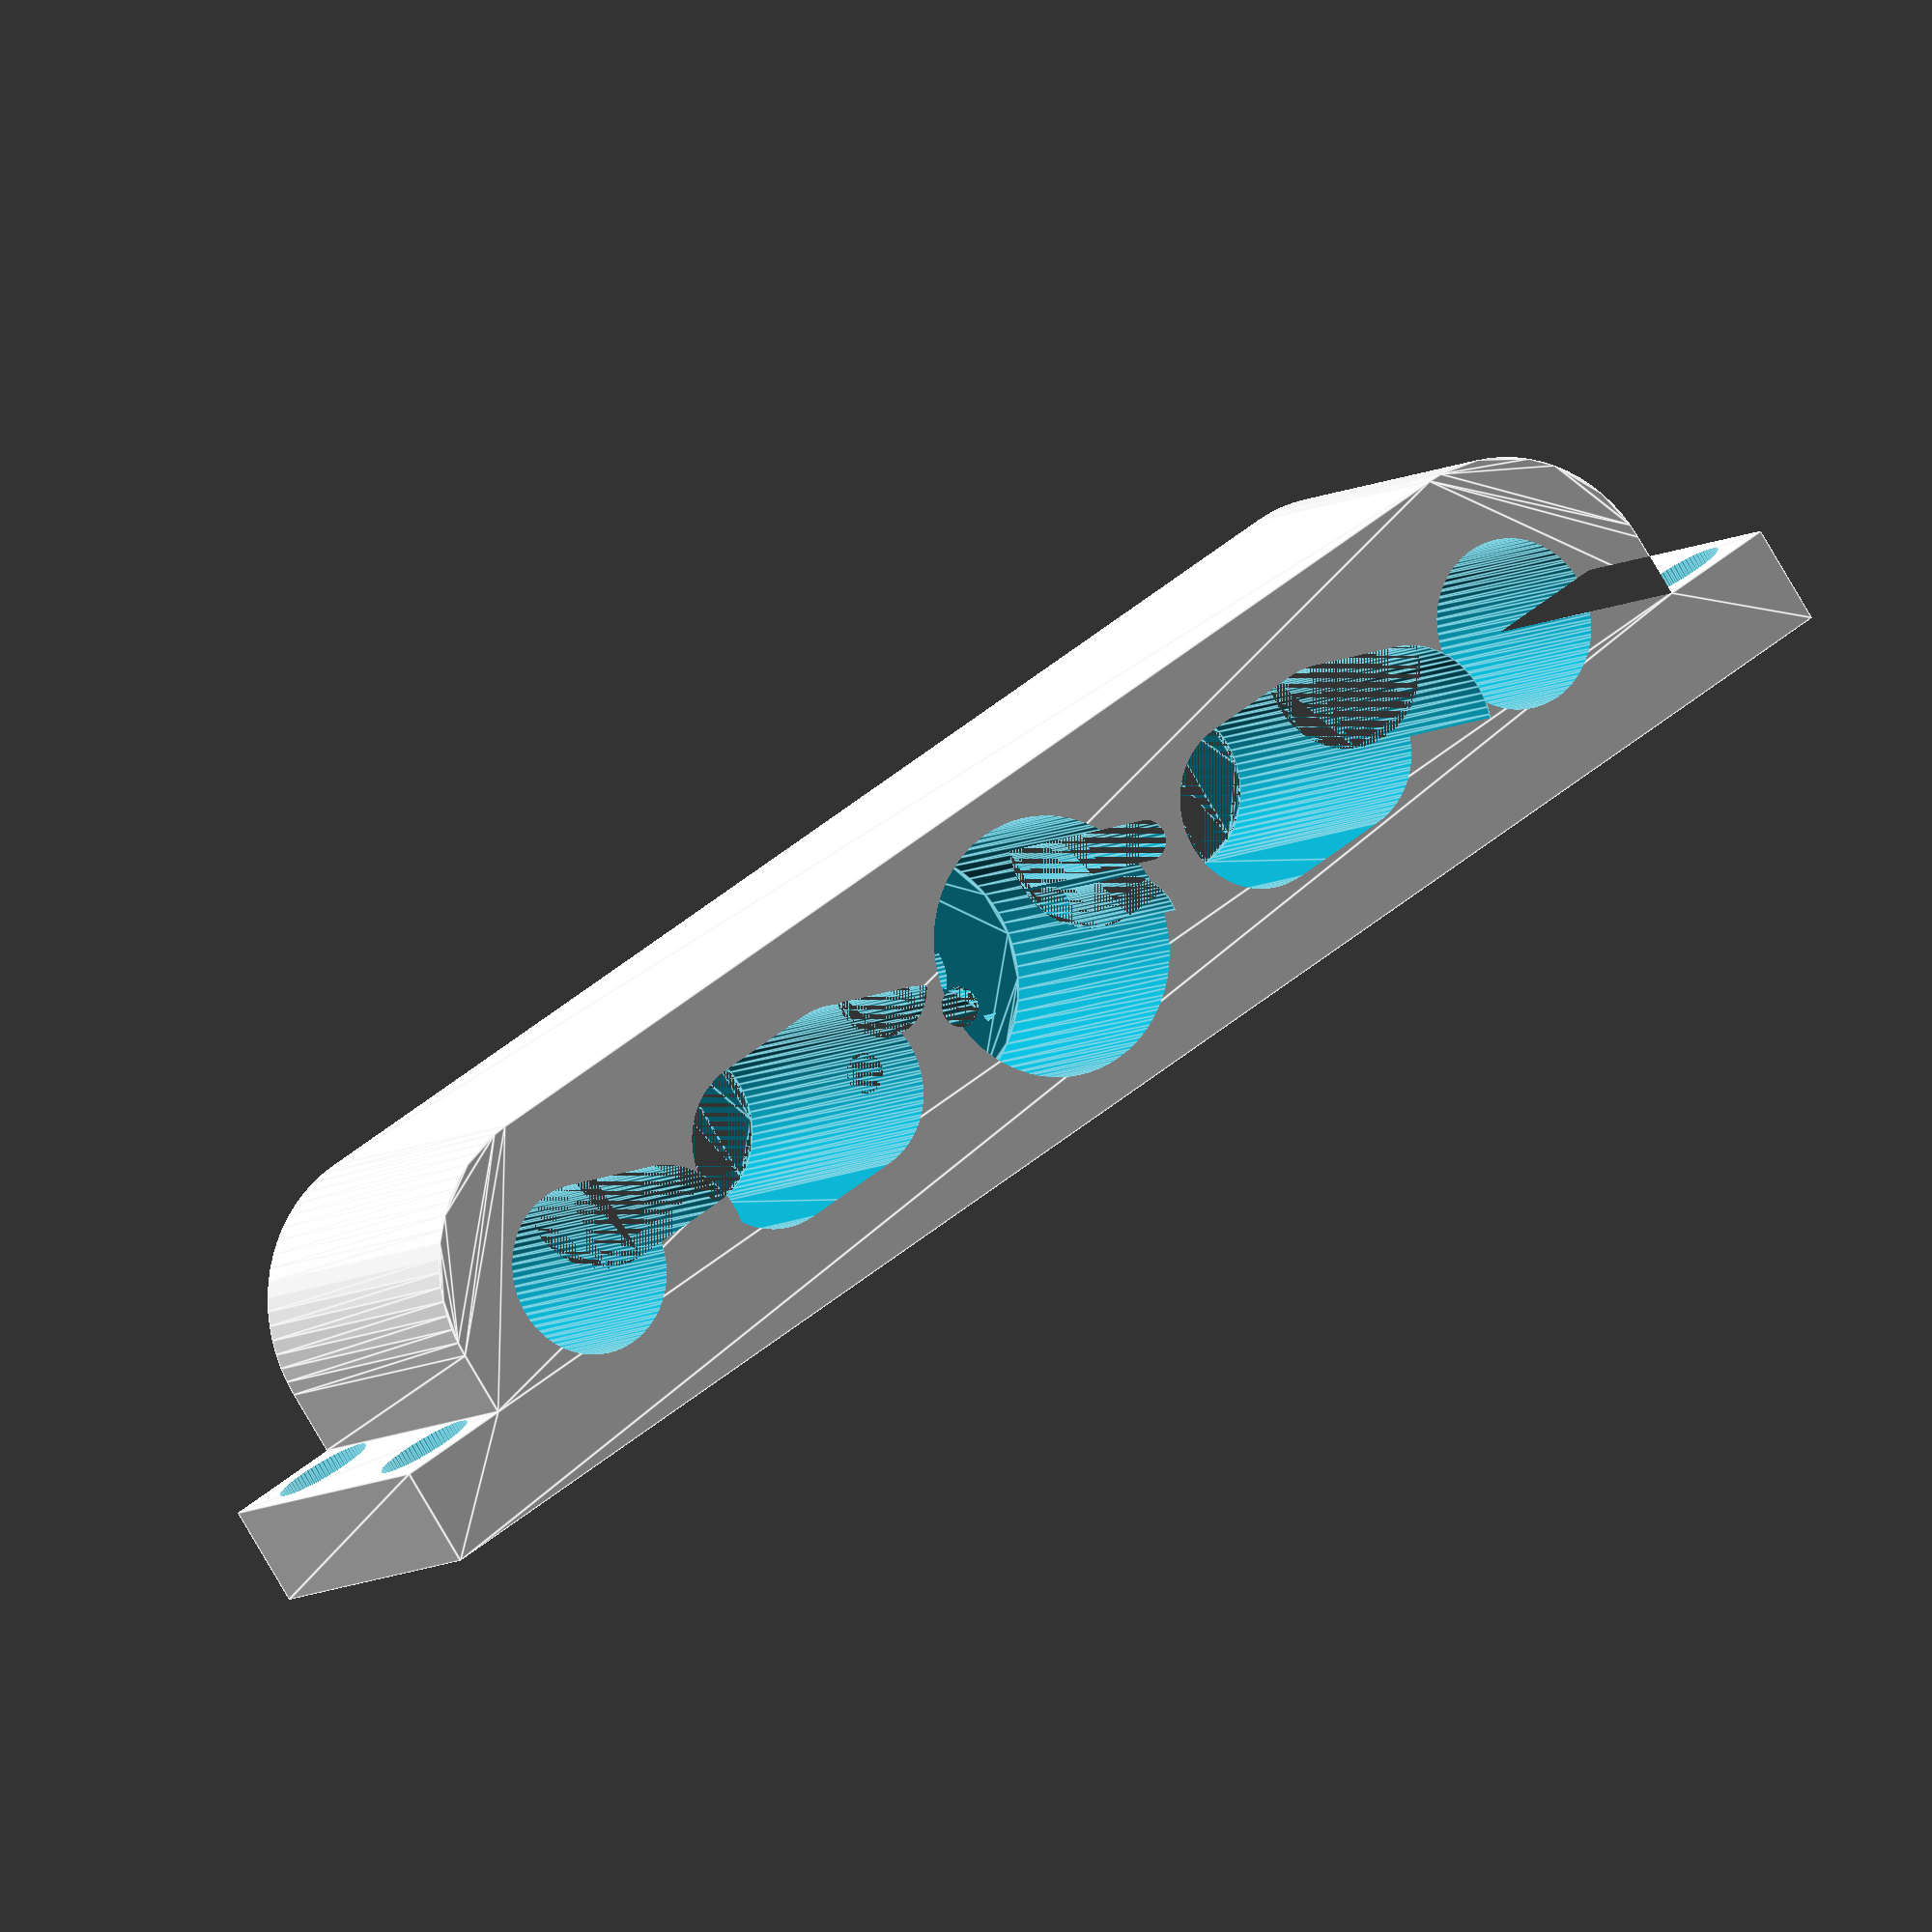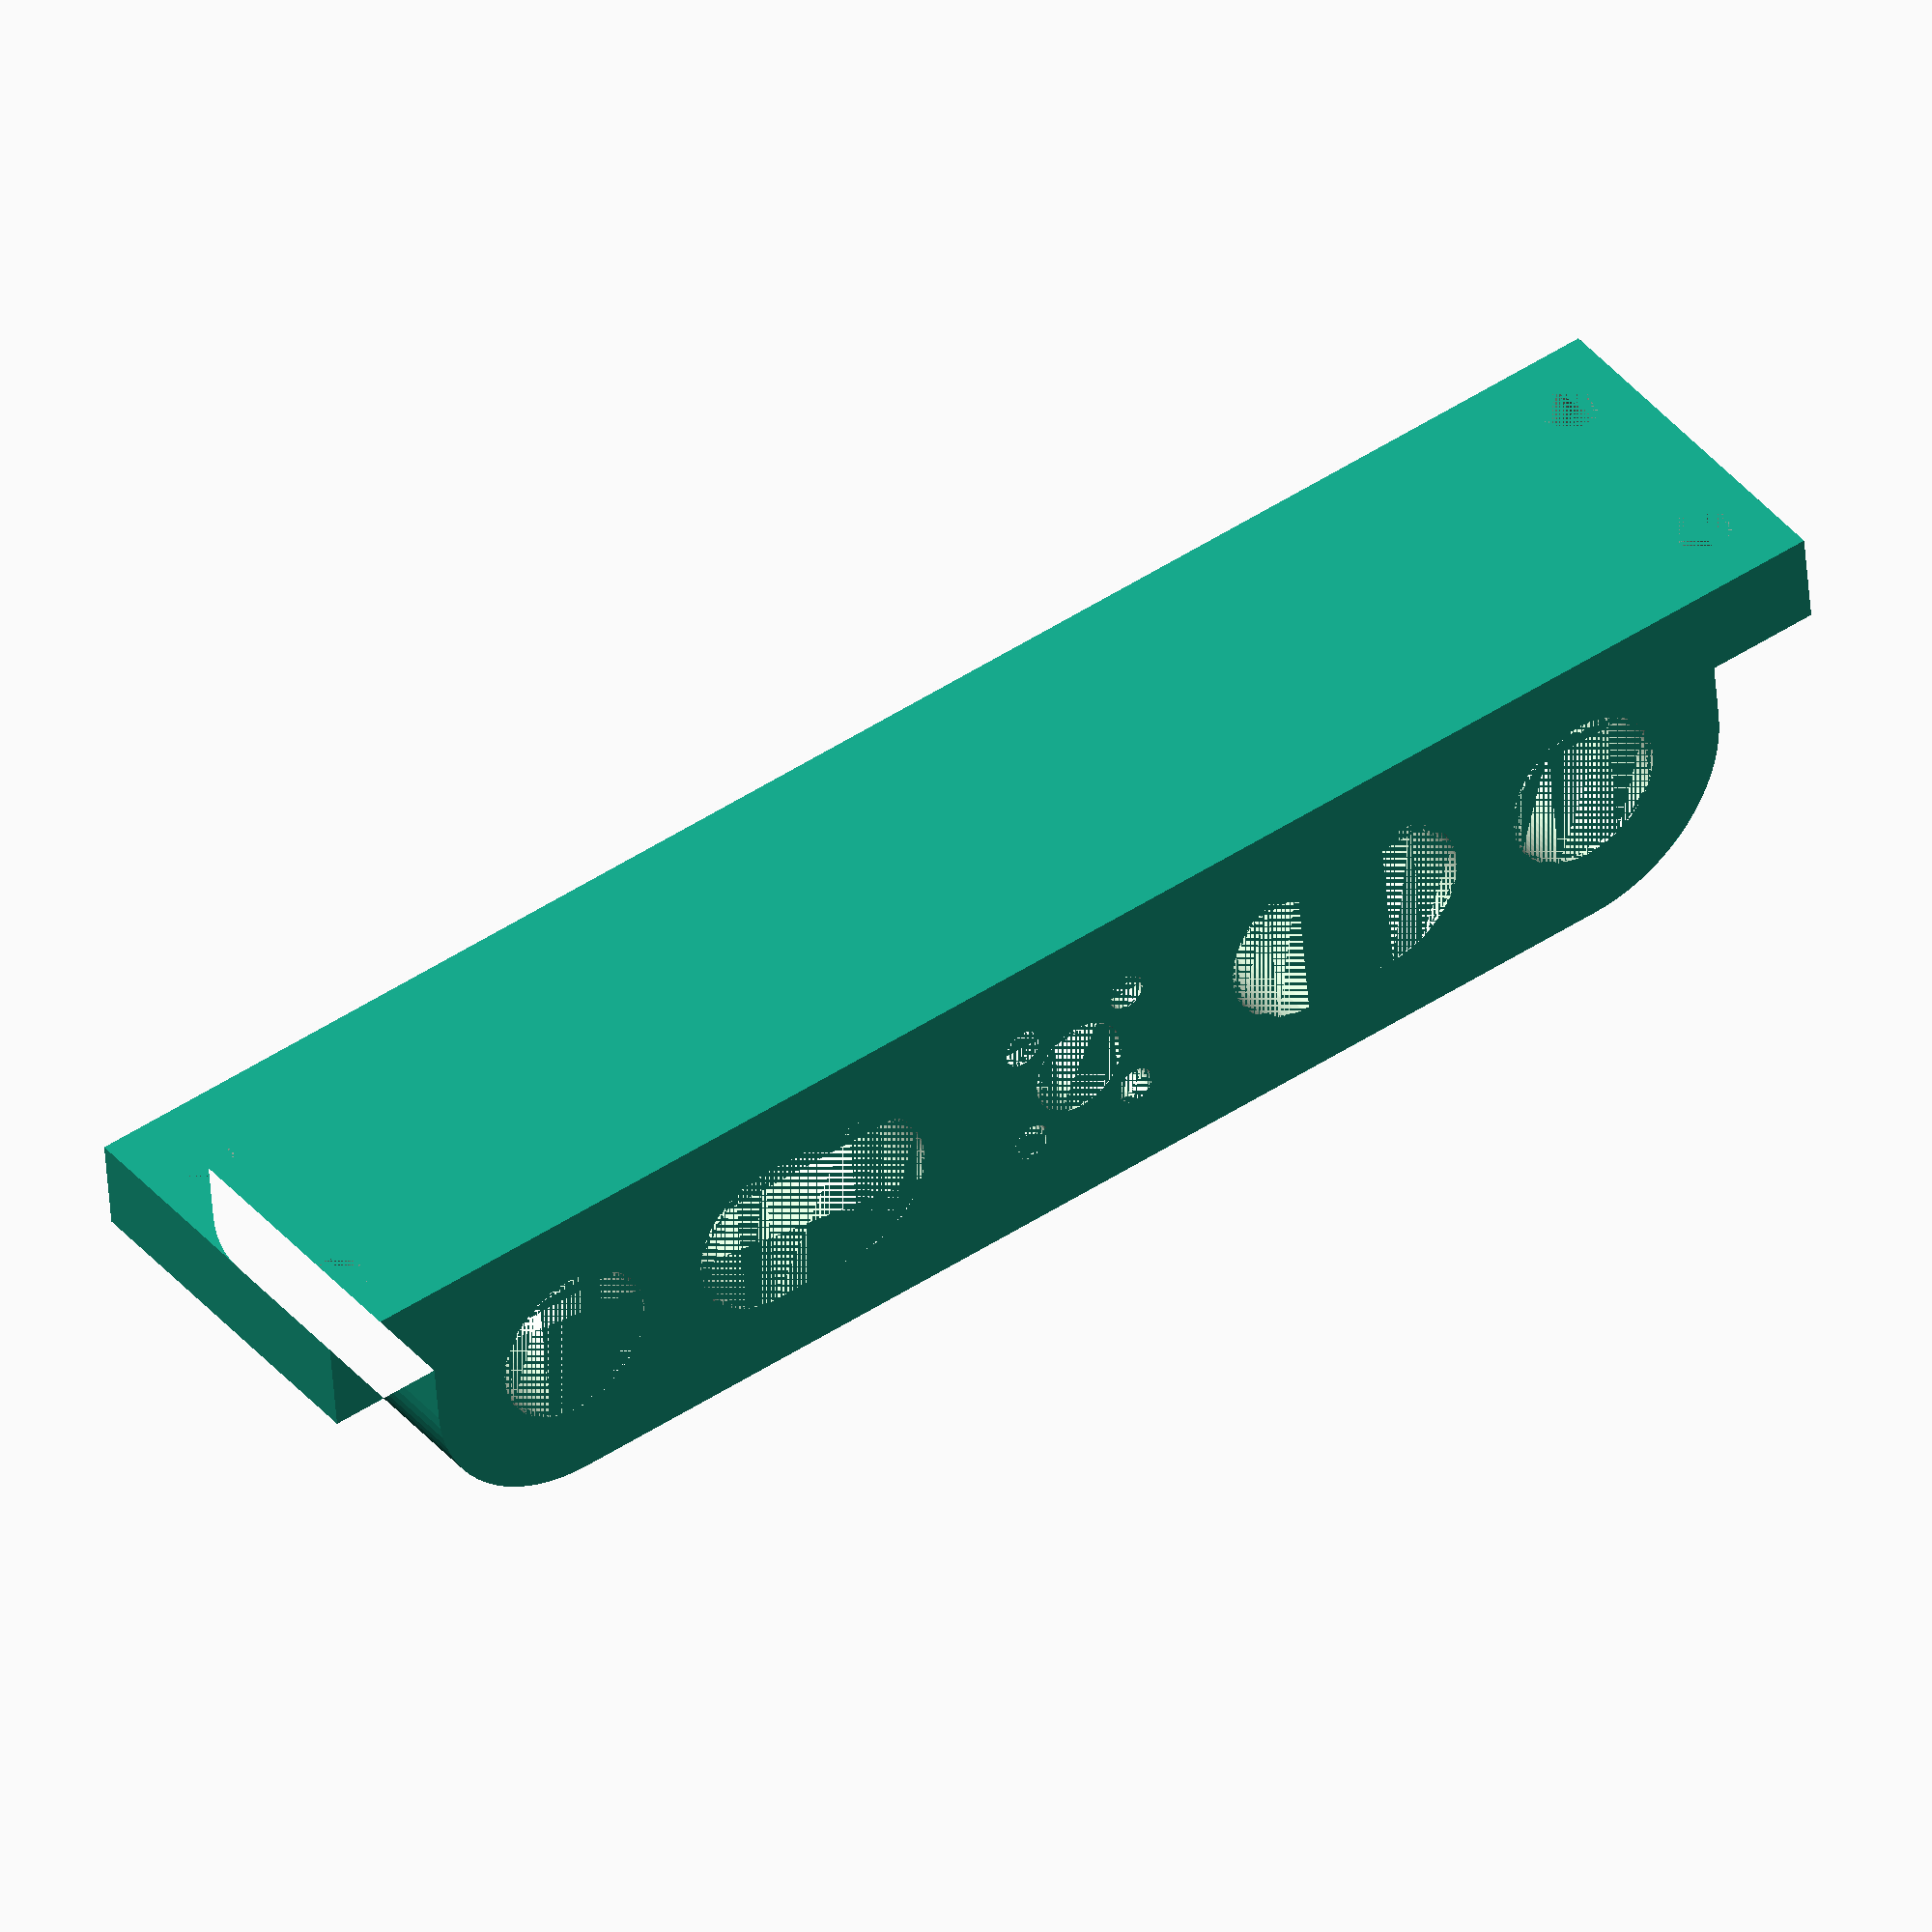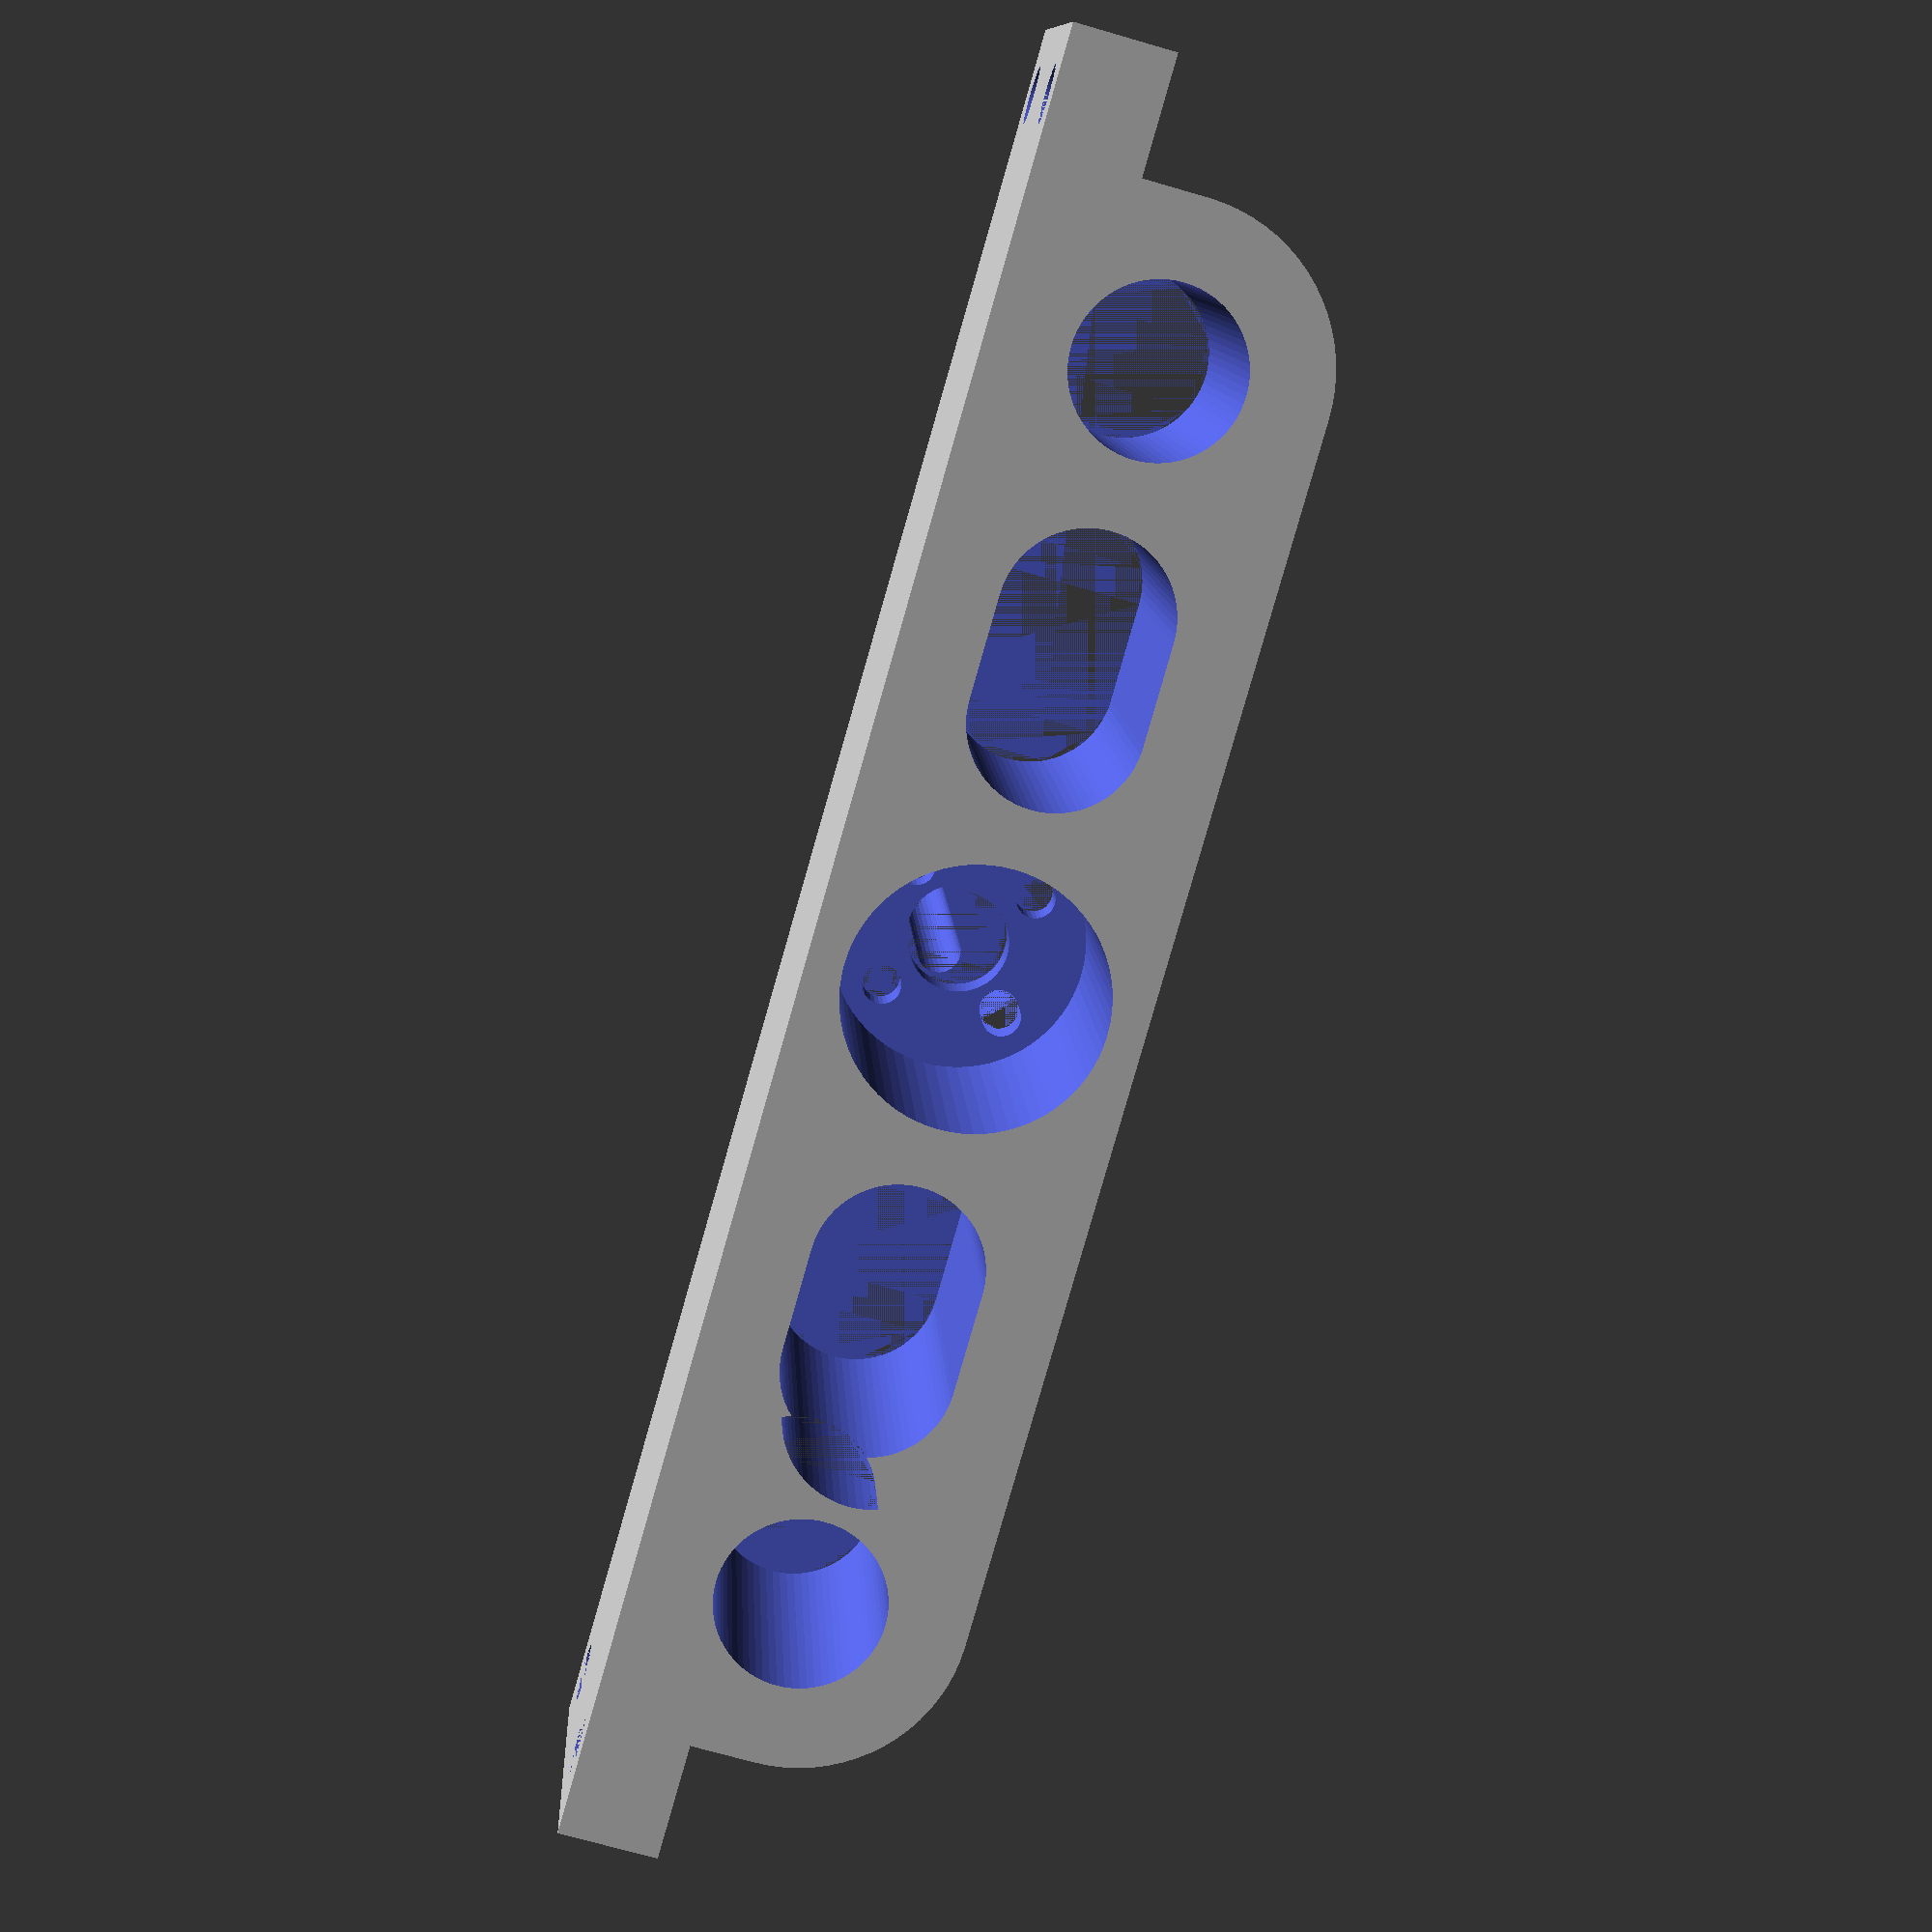
<openscad>
//$fn=60;
$fa=5;
$fs=.4;

rdist = 110;//44.8; //rod distance

b1d = 29.6; //bearing outer shell

bearingdia = 15.2;
m3screwhole = 3.6;
m4screwhole = 4.2;
m4screwinsert = 5.2;
m4screwInsertHeight = 5;

m5screwhole = 5.2;
m5screwHeadDia = 8.8;
m5screwHeadOffset = 3;

leadScrewOffset = 4;//-1;//4;;

mountHoleDistX = rdist + b1d + m5screwHeadDia + 0.4;
mountHoleDistY = 20;

total_height = mountHoleDistY + 12 + 2;

p1x = mountHoleDistX + 12; //table base lenght
p1y = 9;//table base width

echo("mountHoleDistX= ",mountHoleDistX);
echo("p1x",p1x);

difference(){
    body_all();
    holes();
}

module body_all(){
    linear_extrude(height=total_height){
        translate([0,-b1d/4,0]) square([b1d+rdist,b1d/2],center=true);
        translate([0,-b1d/2+p1y/2,0]) square([p1x,p1y],center=true);
        square([rdist,b1d],center=true);
        translate([rdist/2,0,0]) circle(d=b1d);
        translate([-rdist/2,0,0]) circle(d=b1d);
    }
}

module holes(){
    linear_extrude(height=50){
        rotate([0,0,45]){
            translate([8,0,0]) circle(d=m3screwhole);
            translate([-8,0,0]) circle(d=m3screwhole);
            translate([0,8,0]) circle(d=m3screwhole);
            translate([0,-8,0]) circle(d=m3screwhole);
        }
        translate([rdist/2,0,0]) circle(d=bearingdia);
        translate([-rdist/2,0,0]) circle(d=bearingdia);
        
        translate([rdist/4,0,0]) hull(){
            translate([rdist/18,0,0]) circle(d=bearingdia);
            translate([-rdist/36,0,0]) circle(d=bearingdia);
        }
        translate([-rdist/4,0,0]) hull(){
            translate([-rdist/18,0,0]) circle(d=bearingdia);
            translate([rdist/36,0,0]) circle(d=bearingdia);
        }

                
        circle(d=9.2);
    }
    translate([0,0,leadScrewOffset]) linear_extrude(height=46){
        circle(d=23.2);
    }
    translate([0,-b1d/2,total_height/2]) rotate([-90,0,0]) holes_for_tool();
}

module mount_hole(x=0,y=0){
    /*translate([x,y,p1y/2]) linear_extrude(height=m4screwInsertHeight){
        circle(d=m4screwinsert);
    }*/
    translate([x,y,m5screwHeadOffset]) linear_extrude(height=p1y){
        circle(d=m5screwHeadDia);
    }
    translate([x,y,0]) linear_extrude(height=p1y+1){
        circle(d=m5screwhole);
    }
}    

module holes_for_tool(){
    mount_hole(mountHoleDistX/2,mountHoleDistY/2);
    mount_hole(-mountHoleDistX/2,mountHoleDistY/2);
    mount_hole(mountHoleDistX/2,-mountHoleDistY/2);
    mount_hole(-mountHoleDistX/2,-mountHoleDistY/2);
}
</openscad>
<views>
elev=6.5 azim=325.8 roll=333.6 proj=o view=edges
elev=139.7 azim=5.0 roll=35.8 proj=o view=solid
elev=350.2 azim=106.0 roll=357.1 proj=p view=wireframe
</views>
